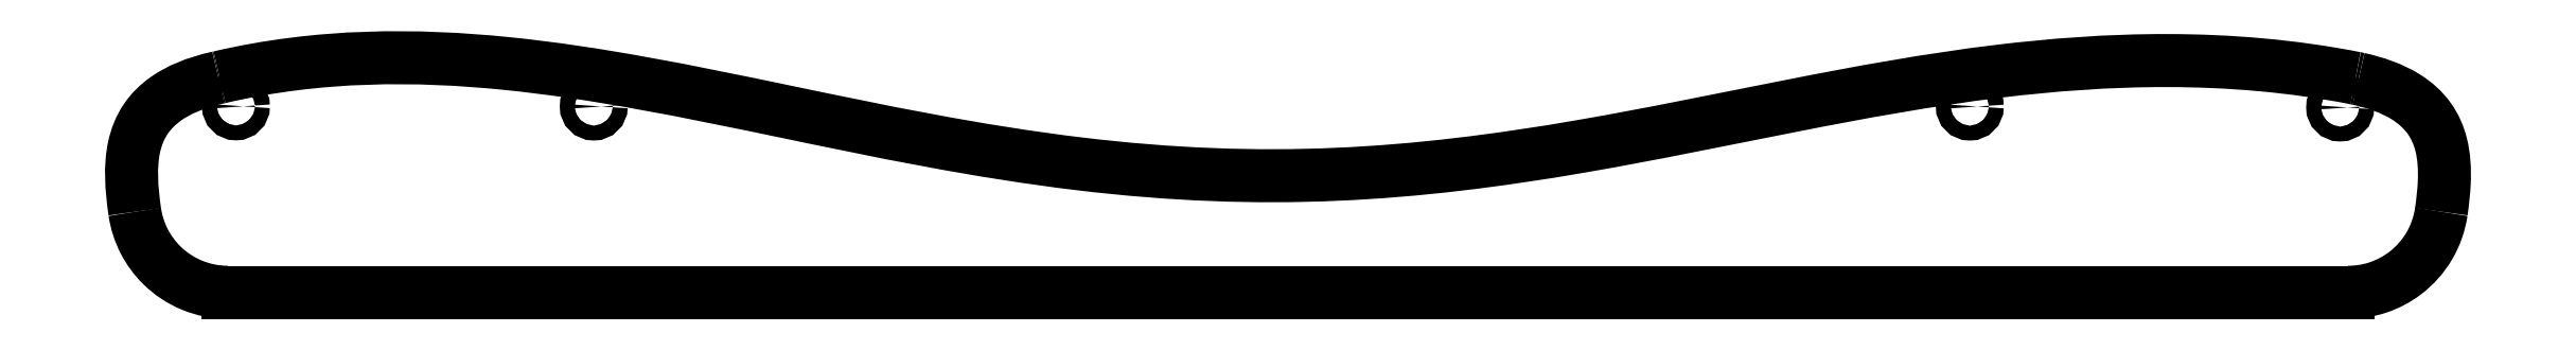
<metadata>
{"format":"dxf","ext":"dxf","renderer":"ezdxf+matplotlib","layout":"modelspace","background":"white","min_lineweight":24,"dpi":150}
</metadata>
<code>
0
SECTION
2
ENTITIES
0
SPLINE
8
0
70
0
71
3
72
14
73
10
74
0
42
1e-09
43
1e-10
44
1e-10
40
0
40
0
40
0
40
0
40
0.4688
40
0.4688
40
0.9375
40
0.9375
40
1.327
40
1.327
40
1.717
40
1.717
40
1.717
40
1.717
10
416.5
20
86.39
30
0
10
416.2
20
84.84
30
0
10
415.7
20
83.36
30
0
10
414.1
20
80.66
30
0
10
413.1
20
79.49
30
0
10
410.8
20
77.76
30
0
10
409.6
20
77.15
30
0
10
407.2
20
76.32
30
0
10
405.9
20
76.11
30
0
10
404.6
20
76.11
30
0
0
SPLINE
8
0
70
0
71
3
72
16
73
12
74
0
42
1e-09
43
1e-10
44
1e-10
40
-2.198
40
-2.198
40
-2.198
40
-2.198
40
-1.888
40
-1.888
40
-1.42
40
-1.42
40
-1.053
40
-1.053
40
-0.6425
40
-0.6425
40
0
40
0
40
0
40
0
10
416.5
20
86.39
30
0
10
416.6
20
87.68
30
0
10
416.8
20
88.9
30
0
10
416.9
20
91.8
30
0
10
416.8
20
93.45
30
0
10
416.1
20
96.16
30
0
10
415.7
20
97.26
30
0
10
414.2
20
99.39
30
0
10
413.1
20
100.3
30
0
10
410.2
20
102.2
30
0
10
408
20
102.9
30
0
10
405.9
20
103.3
30
0
0
ARC
8
0
10
402.9
20
90.16
30
0
40
13.53
210
0
220
-0
230
1
50
77.13
51
78.83
0
SPLINE
8
0
70
0
71
3
72
16
73
12
74
0
42
1e-09
43
1e-10
44
1e-10
40
-29.7
40
-29.7
40
-29.7
40
-29.7
40
-25.24
40
-25.24
40
-19.26
40
-19.26
40
-12.06
40
-12.06
40
-3.939
40
-3.939
40
0
40
0
40
0
40
0
10
405.5
20
103.4
30
0
10
389.2
20
106.6
30
0
10
373.2
20
105.9
30
0
10
342
20
102.1
30
0
10
324.9
20
97.9
30
0
10
285
20
91.01
30
0
10
266.1
20
89.68
30
0
10
216.1
20
95.67
30
0
10
192.6
20
103
30
0
10
158
20
106.5
30
0
10
145.5
20
106.5
30
0
10
132.7
20
103.6
30
0
0
ARC
8
0
10
129.6
20
116.7
30
0
40
13.54
210
0
220
0
230
1
50
282.5
51
283.2
0
SPLINE
8
0
70
0
71
3
72
14
73
10
74
0
42
1e-09
43
1e-10
44
1e-10
40
-4.457
40
-4.457
40
-4.457
40
-4.457
40
-3.574
40
-3.574
40
-2.968
40
-2.968
40
-2.318
40
-2.318
40
-1.156
40
-1.156
40
-1.156
40
-1.156
10
132.6
20
103.5
30
0
10
129.6
20
102.9
30
0
10
127.5
20
101.9
30
0
10
124.9
20
100.1
30
0
10
124
20
99.28
30
0
10
122.6
20
97.11
30
0
10
122.1
20
95.88
30
0
10
121.3
20
92.18
30
0
10
121.5
20
89.46
30
0
10
121.9
20
86.38
30
0
0
SPLINE
8
0
70
0
71
3
72
14
73
10
74
0
42
1e-09
43
1e-10
44
1e-10
40
0
40
0
40
0
40
0
40
0.4688
40
0.4688
40
0.9375
40
0.9375
40
1.327
40
1.327
40
1.716
40
1.716
40
1.716
40
1.716
10
133.8
20
76.11
30
0
10
132.2
20
76.11
30
0
10
130.7
20
76.41
30
0
10
127.8
20
77.6
30
0
10
126.5
20
78.47
30
0
10
124.4
20
80.48
30
0
10
123.7
20
81.53
30
0
10
122.5
20
83.85
30
0
10
122.1
20
85.09
30
0
10
121.9
20
86.38
30
0
0
LINE
8
0
10
133.8
20
76.11
30
0
11
404.6
21
76.11
31
0
0
CIRCLE
8
0
10
403.5
20
99.7
30
0
40
0.95
210
0
220
0
230
1
0
CIRCLE
8
0
10
180.5
20
99.82
30
0
40
0.95
210
0
220
0
230
1
0
CIRCLE
8
0
10
134.8
20
99.84
30
0
40
0.95
210
0
220
0
230
1
0
CIRCLE
8
0
10
356.3
20
99.82
30
0
40
0.95
210
0
220
0
230
1
0
ENDSEC
0
EOF

</code>
